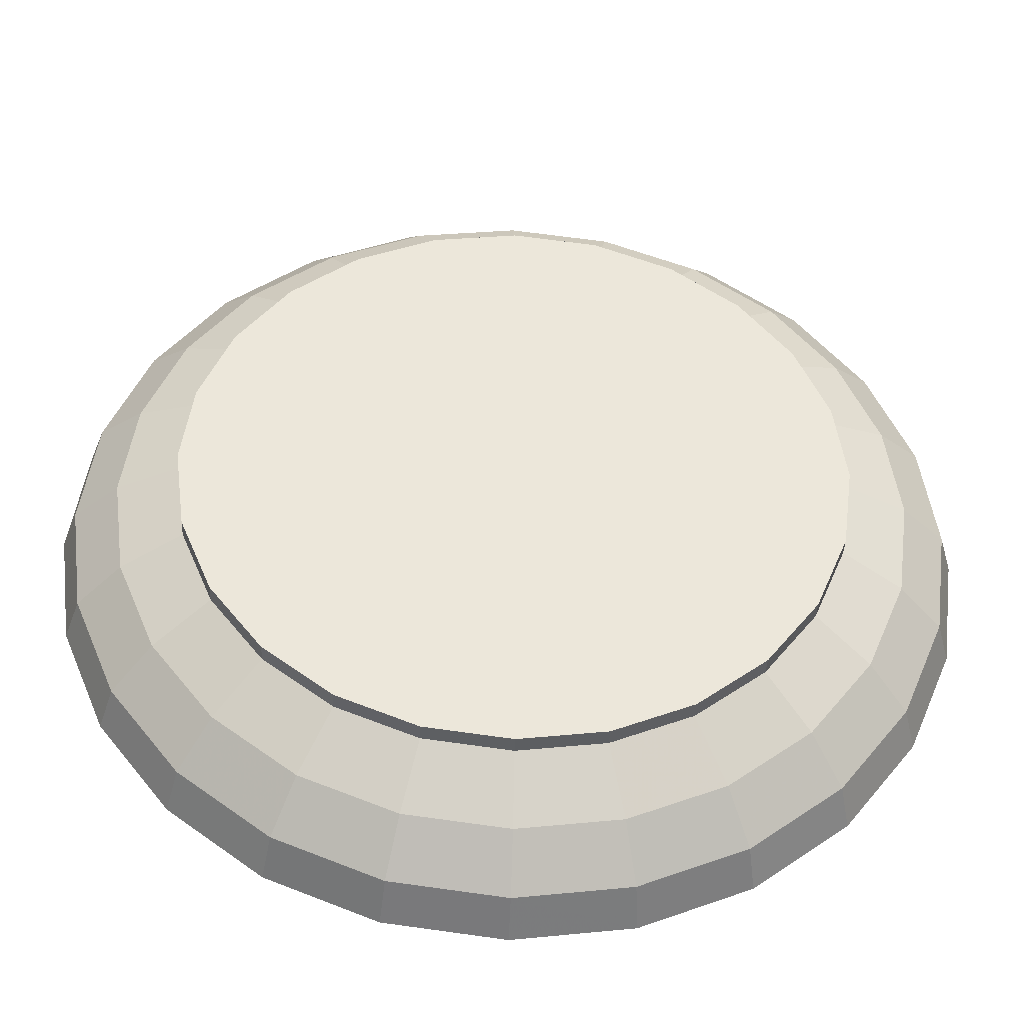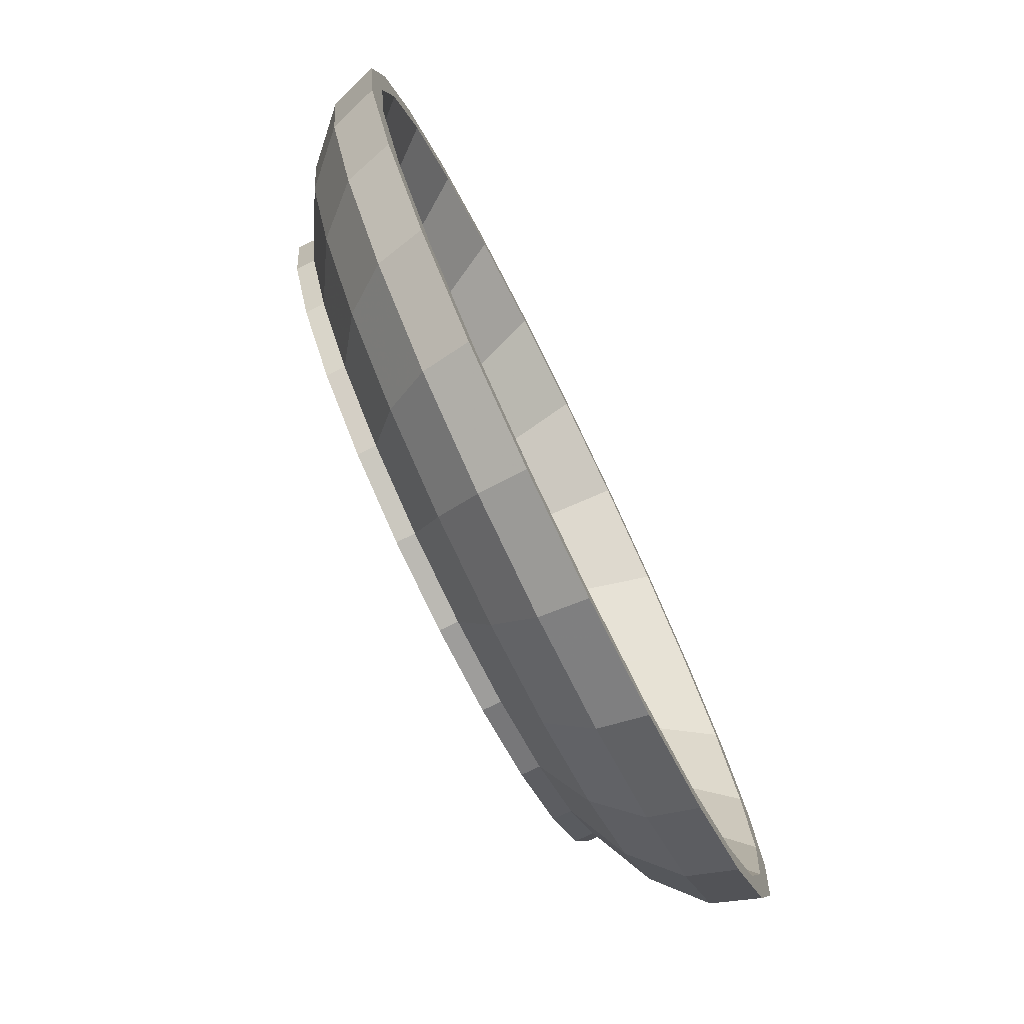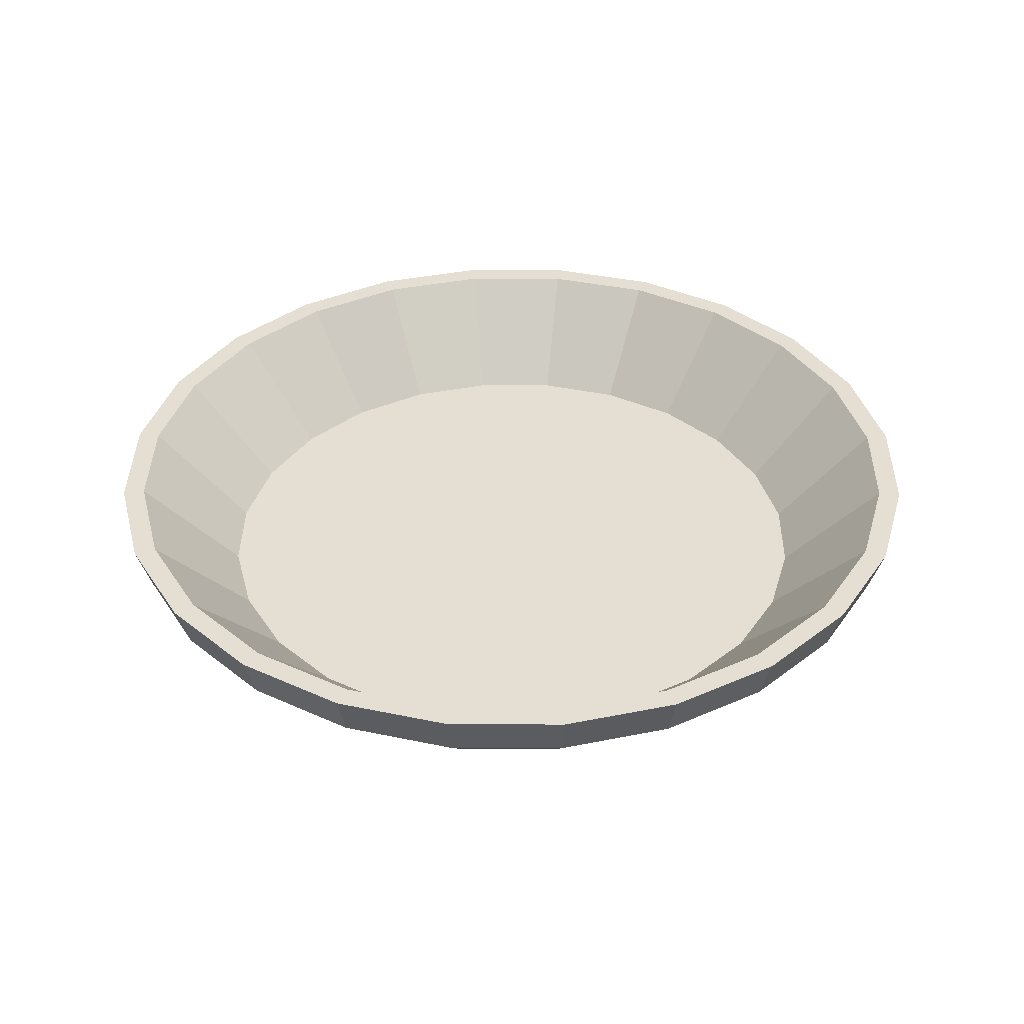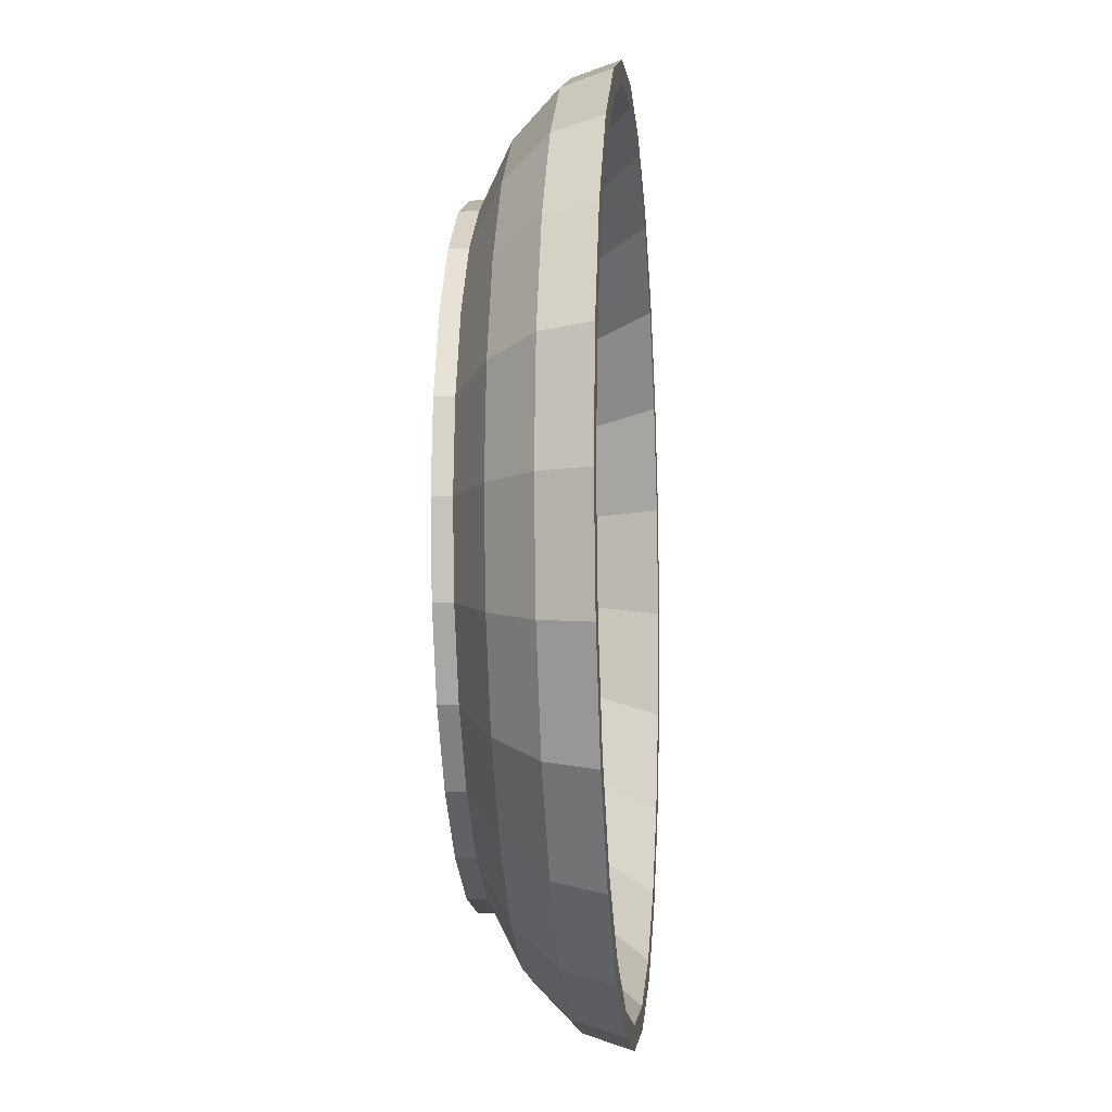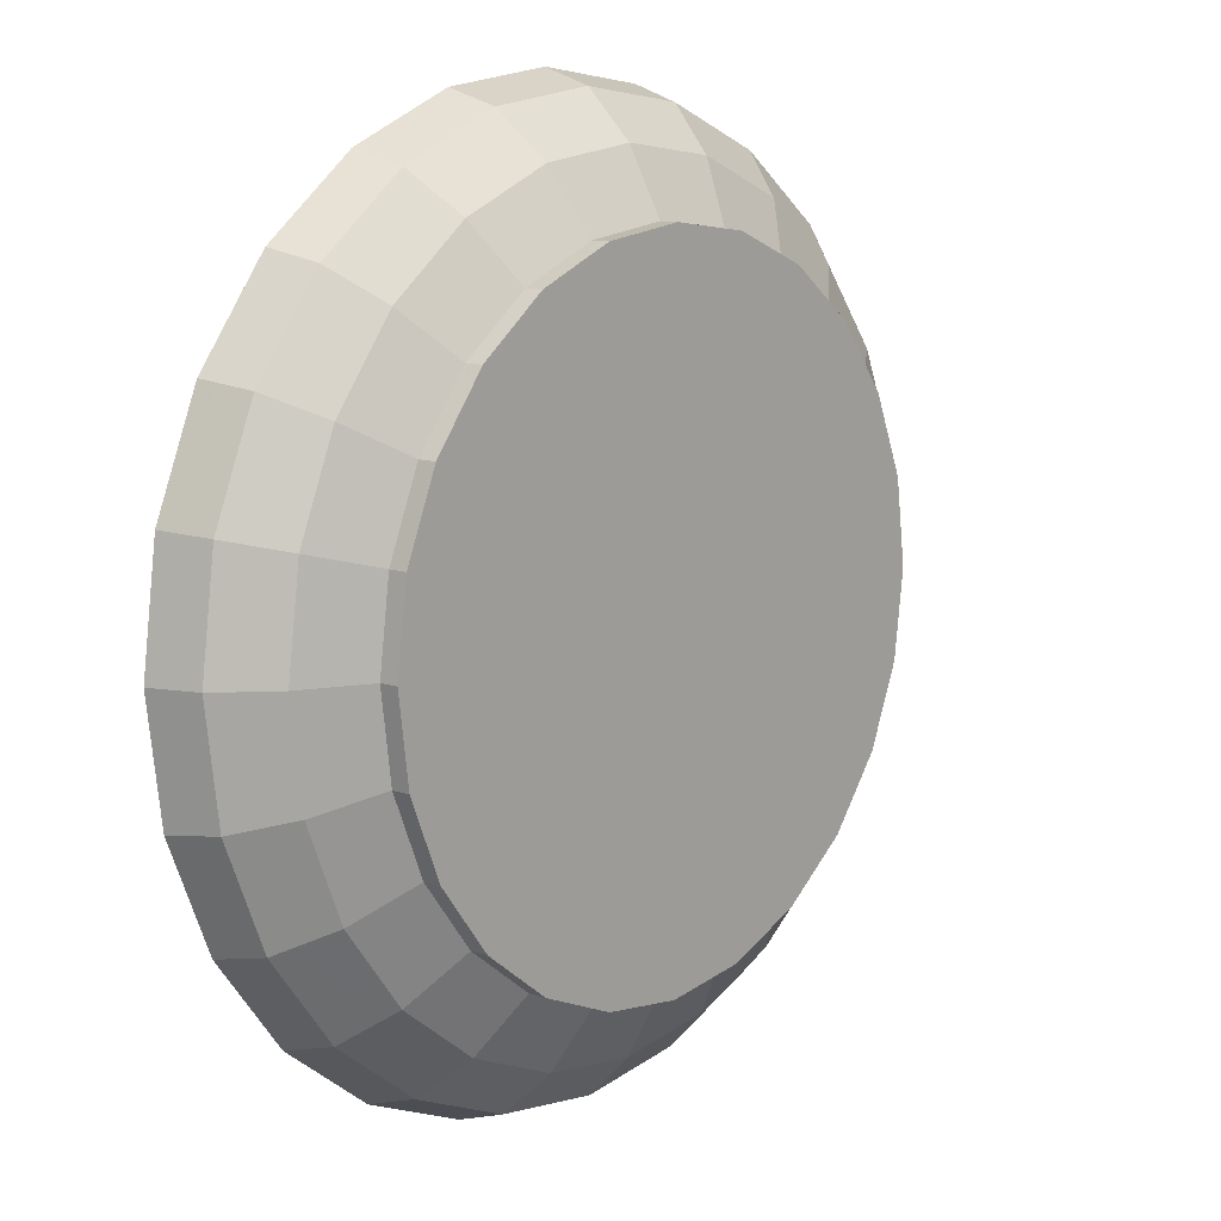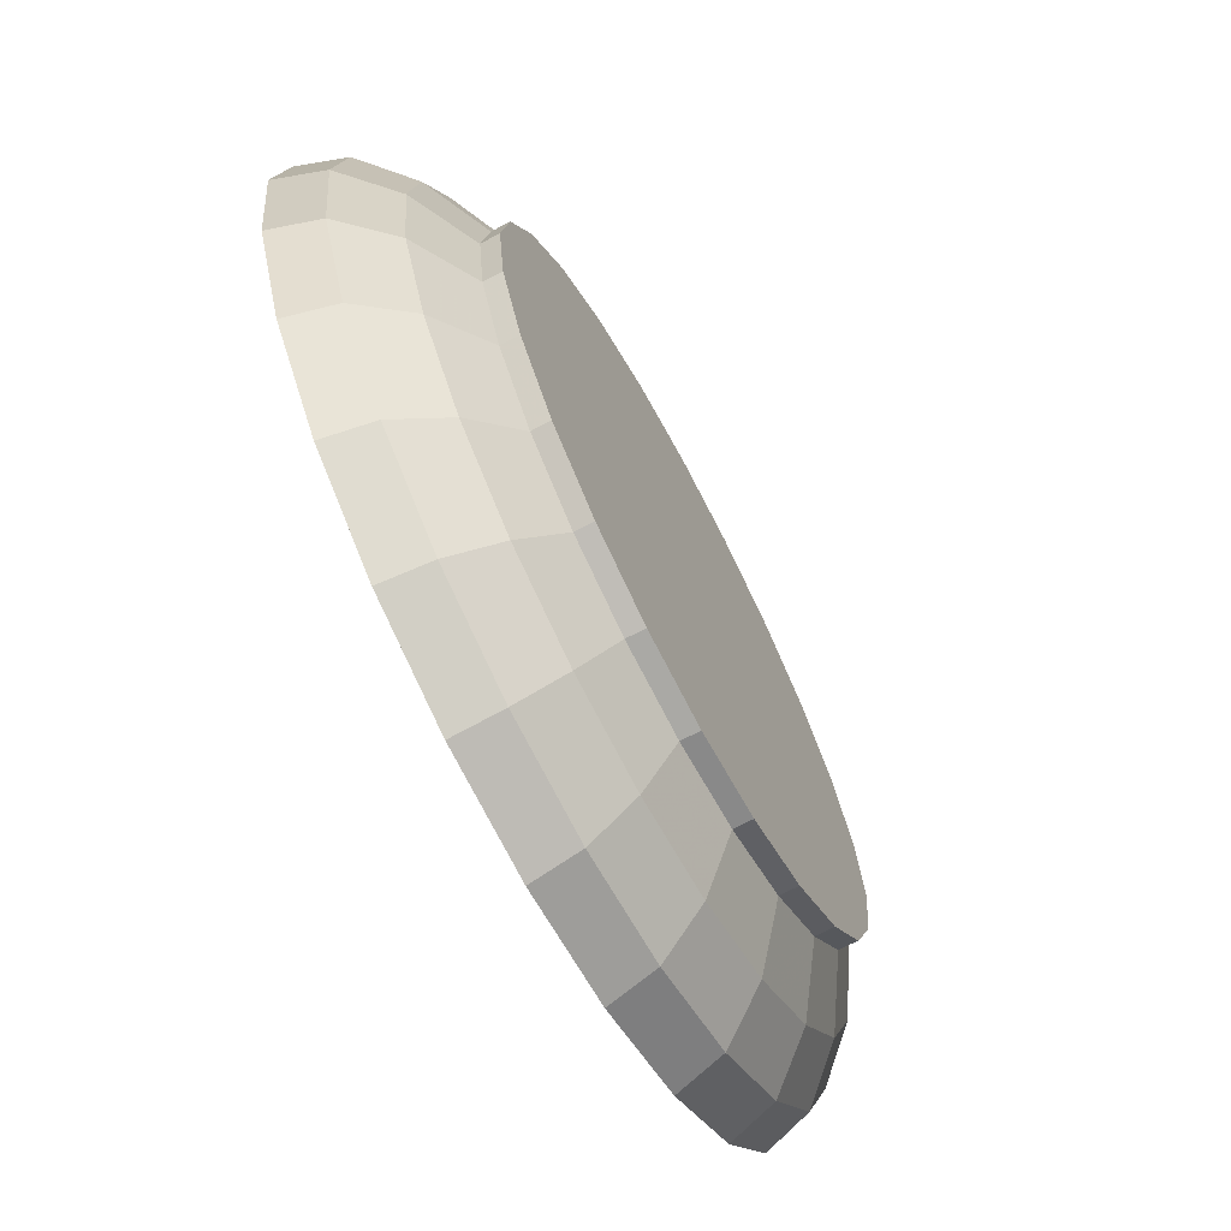
<metadata>
{"format":"obj","ext":"obj","renderer":"f3d","projection":"perspective","resolution":1024,"background":"white","views":[{"elev":-40.4,"azim":177.5,"up":"+Y"},{"elev":-77.0,"azim":-64.0,"up":"+Y"},{"elev":37.0,"azim":128.0,"up":"+Z"},{"elev":-8.5,"azim":-84.7,"up":"+Y"},{"elev":10.9,"azim":130.0,"up":"+Y"},{"elev":-69.5,"azim":117.9,"up":"+Y"}]}
</metadata>
<code>
v 0.08518 0.04876 -0.01041
v 0.09501 0.02524 -0.01582
v 0.09501 0.02524 -0.01041
v 0.08518 0.04876 -0.01582
v 0.09836 0 -0.01582
v 0.09501 -0.02524 -0.01041
v 0.1131 0.03003 -0.0006728
v 0.06955 0.06896 -0.01041
v 0.09501 -0.02524 -0.01582
v 0.09836 0 -0.01041
v 0.08518 -0.04876 -0.01041
v 0.1014 0.05802 -0.0006728
v 0.06955 0.06896 -0.01582
v 0.06955 -0.06896 -0.01041
v 0.08518 -0.04876 -0.01582
v 0.117 0 -0.0006728
v 0.1131 -0.03003 -0.0006728
v 0.1261 0.0335 0.01237
v 0.04918 0.08446 -0.01582
v 0.06955 -0.06896 -0.01582
v 0.08276 0.08205 -0.0006728
v 0.04918 -0.08446 -0.01041
v 0.1014 -0.05802 -0.0006728
v 0.1131 0.06471 0.01237
v 0.04918 0.08446 -0.01041
v 0.04918 -0.08446 -0.01582
v 0.08276 -0.08205 -0.0006728
v 0.1305 0 0.01237
v 0.1261 -0.0335 0.01237
v 0.1305 0.03468 0.02636
v 0.02546 0.0942 -0.01582
v 0.02546 -0.0942 -0.01582
v 0.0923 0.09152 0.01237
v 0.05852 0.1005 -0.0006728
v 0.02546 -0.0942 -0.01041
v 0.05852 -0.1005 -0.0006728
v 0.1131 -0.06471 0.01237
v 0.117 0.067 0.02636
v 0.02546 0.0942 -0.01041
v 0.03029 -0.1121 -0.0006728
v 0.06527 -0.1121 0.01237
v 0.1351 0 0.02636
v 0.0923 -0.09152 0.01237
v 0.1305 -0.03468 0.02636
v 0.124 0.03293 0.02636
v 0 0.09752 -0.01582
v 0 -0.09752 -0.01582
v 0.09556 0.09475 0.02636
v 0.06527 0.1121 0.01237
v 0.03029 0.1121 -0.0006728
v 0 -0.09752 -0.01041
v 0.03379 -0.125 0.01237
v 0.117 -0.06699 0.02636
v 0.1283 0 0.02636
v 0.1111 0.06362 0.02636
v 0 0.09752 -0.01041
v 0 -0.116 -0.0006728
v 0 -0.1294 0.01237
v 0.06757 -0.116 0.02636
v 0.03498 -0.1294 0.02636
v 0.09556 -0.09475 0.02636
v 0.124 -0.03293 0.02636
v 0.09836 0 -0.005003
v 0.08518 0.04876 -0.005003
v -0.02546 0.0942 -0.01582
v -0.02546 -0.0942 -0.01582
v -0.02546 -0.0942 -0.01041
v 0.09074 0.08997 0.02636
v 0.06757 0.116 0.02636
v 0.03379 0.125 0.01237
v 0 0.116 -0.0006728
v -0.03029 -0.1121 -0.0006728
v 0 -0.134 0.02636
v 0.1111 -0.06362 0.02636
v 0.09501 0.02524 -0.005003
v 0.09501 -0.02524 -0.005003
v 0.06955 0.06896 -0.005003
v -0.02546 0.0942 -0.01041
v -0.03379 -0.125 0.01237
v -0.03498 -0.1294 0.02636
v 0.09074 -0.08997 0.02636
v 0.06416 -0.1102 0.02636
v 0.03321 -0.1229 0.02636
v 0.08518 -0.04876 -0.005003
v 0.06955 -0.06896 -0.005003
v -0.04918 0.08446 -0.01582
v -0.04918 -0.08446 -0.01582
v -0.04918 -0.08446 -0.01041
v -0.05852 -0.1005 -0.0006728
v 0.04918 0.08446 -0.005003
v 0.06416 0.1102 0.02636
v 0.03498 0.1294 0.02636
v 0 0.1294 0.01237
v -0.03029 0.1121 -0.0006728
v -0.06527 -0.1121 0.01237
v 0 -0.1272 0.02636
v 0.04918 -0.08446 -0.005003
v -0.04918 0.08446 -0.01041
v -0.06757 -0.116 0.02636
v -0.03321 -0.1229 0.02636
v 0.02546 -0.0942 -0.005003
v 0 -0.09752 -0.005003
v -0.06955 0.06896 -0.01582
v -0.06955 -0.06896 -0.01582
v -0.06955 -0.06896 -0.01041
v -0.0923 -0.09152 0.01237
v 0.03321 0.1229 0.02636
v 0 0.134 0.02636
v -0.03379 0.125 0.01237
v -0.05852 0.1005 -0.0006728
v -0.09556 -0.09475 0.02636
v -0.06416 -0.1102 0.02636
v -0.06955 0.06896 -0.01041
v -0.08276 -0.08205 -0.0006728
v 0.02546 0.0942 -0.005003
v -0.09074 -0.08997 0.02636
v -0.02546 -0.0942 -0.005003
v -0.08518 0.04876 -0.01041
v -0.08518 -0.04876 -0.01582
v -0.1014 -0.05802 -0.0006728
v -0.1131 -0.06471 0.01237
v -0.117 -0.06699 0.02636
v 0 0.1272 0.02636
v -0.03498 0.1294 0.02636
v -0.06527 0.1121 0.01237
v -0.08276 0.08205 -0.0006728
v -0.08518 -0.04876 -0.01041
v -0.1111 -0.06362 0.02636
v -0.06955 -0.06896 -0.005003
v -0.04918 -0.08446 -0.005003
v 0 0.09752 -0.005003
v -0.08518 0.04876 -0.01582
v -0.1014 0.05802 -0.0006728
v -0.03321 0.1229 0.02636
v -0.02546 0.0942 -0.005003
v -0.09501 0.02524 -0.01041
v -0.09501 -0.02524 -0.01041
v -0.1131 0.03003 -0.0006728
v -0.09501 -0.02524 -0.01582
v -0.1131 -0.03003 -0.0006728
v -0.1261 -0.0335 0.01237
v -0.1305 -0.03468 0.02636
v -0.124 -0.03293 0.02636
v -0.06416 0.1102 0.02636
v -0.06757 0.116 0.02636
v -0.0923 0.09152 0.01237
v -0.1131 0.06471 0.01237
v -0.08518 -0.04876 -0.005003
v -0.04918 0.08446 -0.005003
v -0.09501 0.02524 -0.01582
v -0.1261 0.0335 0.01237
v -0.06955 0.06896 -0.005003
v -0.09836 0 -0.01041
v -0.117 0 -0.0006728
v -0.09836 0 -0.01582
v -0.1305 0 0.01237
v -0.1351 0 0.02636
v -0.1283 0 0.02636
v -0.09501 -0.02524 -0.005003
v -0.09074 0.08997 0.02636
v -0.09556 0.09475 0.02636
v -0.117 0.067 0.02636
v -0.1305 0.03468 0.02636
v -0.08518 0.04876 -0.005003
v -0.1111 0.06362 0.02636
v -0.124 0.03293 0.02636
v -0.09836 0 -0.005003
v -0.09501 0.02524 -0.005003
f 1 2 3
f 2 1 4
f 5 3 2
f 6 3 1
f 7 1 3
f 8 4 1
f 9 2 4
f 3 5 10
f 2 9 5
f 3 6 10
f 6 1 11
f 1 7 12
f 10 7 3
f 4 8 13
f 12 8 1
f 14 1 8
f 9 4 15
f 9 10 5
f 6 16 10
f 10 9 6
f 11 1 14
f 11 17 6
f 6 15 11
f 18 12 7
f 7 10 16
f 8 19 13
f 20 4 13
f 8 12 21
f 14 8 22
f 15 4 20
f 15 6 9
f 16 6 17
f 14 23 11
f 11 20 14
f 17 11 23
f 20 11 15
f 12 18 24
f 16 18 7
f 19 8 25
f 26 13 19
f 20 13 26
f 24 21 12
f 21 25 8
f 22 8 25
f 22 27 14
f 14 26 22
f 17 28 16
f 23 14 27
f 26 14 20
f 23 29 17
f 30 24 18
f 18 16 28
f 25 31 19
f 26 19 32
f 21 24 33
f 25 21 34
f 22 25 35
f 27 22 36
f 26 35 22
f 28 17 29
f 27 37 23
f 29 23 37
f 24 30 38
f 28 30 18
f 31 25 39
f 32 19 31
f 35 26 32
f 38 33 24
f 33 34 21
f 34 39 25
f 35 25 39
f 40 22 35
f 22 40 36
f 41 27 36
f 29 42 28
f 37 27 43
f 37 44 29
f 30 45 38
f 30 28 42
f 39 46 31
f 32 31 47
f 47 35 32
f 33 38 48
f 34 33 49
f 39 34 50
f 35 39 51
f 51 40 35
f 52 36 40
f 27 41 43
f 36 52 41
f 42 29 44
f 43 53 37
f 44 37 53
f 30 54 45
f 38 45 55
f 44 30 42
f 46 39 56
f 47 31 46
f 35 47 51
f 38 55 48
f 48 49 33
f 49 50 34
f 50 56 39
f 51 39 56
f 40 51 57
f 40 58 52
f 59 43 41
f 60 41 52
f 53 43 61
f 62 44 53
f 30 44 54
f 63 45 54
f 45 64 55
f 56 65 46
f 47 46 66
f 47 67 51
f 48 55 68
f 49 48 69
f 50 49 70
f 56 50 71
f 51 56 67
f 51 72 57
f 58 40 57
f 73 52 58
f 43 59 61
f 41 60 59
f 52 73 60
f 74 53 61
f 44 62 54
f 62 53 74
f 45 63 75
f 54 76 63
f 64 45 75
f 77 55 64
f 65 56 78
f 66 46 65
f 67 47 66
f 72 51 67
f 55 77 68
f 48 68 69
f 69 70 49
f 70 71 50
f 71 78 56
f 67 56 78
f 79 57 72
f 57 79 58
f 58 80 73
f 81 61 59
f 82 59 60
f 83 60 73
f 74 61 81
f 76 54 62
f 84 62 74
f 76 75 63
f 75 84 64
f 64 85 77
f 78 86 65
f 66 65 87
f 66 88 67
f 67 89 72
f 90 68 77
f 69 68 91
f 70 69 92
f 71 70 93
f 78 71 94
f 67 78 88
f 72 95 79
f 80 58 79
f 96 73 80
f 81 59 82
f 82 60 83
f 83 73 96
f 85 74 81
f 62 84 76
f 74 85 84
f 75 76 84
f 64 84 85
f 77 85 97
f 86 78 98
f 87 65 86
f 88 66 87
f 89 67 88
f 95 72 89
f 68 90 91
f 77 97 90
f 69 91 92
f 92 93 70
f 93 94 71
f 94 98 78
f 88 78 98
f 99 79 95
f 79 99 80
f 96 80 100
f 97 81 82
f 101 82 83
f 102 83 96
f 81 97 85
f 98 103 86
f 87 86 104
f 104 88 87
f 105 89 88
f 89 106 95
f 90 107 91
f 90 97 101
f 92 91 107
f 93 92 108
f 94 93 109
f 98 94 110
f 88 98 105
f 95 111 99
f 112 80 99
f 100 80 112
f 100 102 96
f 82 101 97
f 83 102 101
f 103 98 113
f 104 86 103
f 88 104 105
f 89 105 114
f 106 89 114
f 111 95 106
f 107 90 115
f 90 101 115
f 92 107 108
f 108 109 93
f 109 110 94
f 110 113 98
f 105 98 113
f 116 99 111
f 112 99 116
f 112 117 100
f 102 100 117
f 115 101 102
f 118 103 113
f 104 103 119
f 119 105 104
f 105 120 114
f 114 121 106
f 106 122 111
f 115 123 107
f 108 107 123
f 109 108 124
f 110 109 125
f 113 110 126
f 105 113 127
f 116 111 128
f 129 112 116
f 117 112 130
f 131 102 117
f 115 102 131
f 103 118 132
f 127 113 118
f 113 133 118
f 119 103 132
f 105 119 127
f 120 105 127
f 121 114 120
f 122 106 121
f 128 111 122
f 123 115 131
f 108 123 134
f 108 134 124
f 124 125 109
f 125 126 110
f 133 113 126
f 128 129 116
f 112 129 130
f 135 117 130
f 131 117 135
f 136 132 118
f 127 118 137
f 138 118 133
f 119 132 139
f 139 127 119
f 127 140 120
f 120 141 121
f 121 142 122
f 128 122 143
f 131 134 123
f 124 134 144
f 125 124 145
f 126 125 146
f 126 147 133
f 129 128 148
f 149 130 129
f 135 130 149
f 134 131 135
f 132 136 150
f 137 118 136
f 118 138 136
f 140 127 137
f 127 139 137
f 133 151 138
f 139 132 150
f 141 120 140
f 142 121 141
f 143 122 142
f 143 148 128
f 135 144 134
f 124 144 145
f 145 146 125
f 147 126 146
f 151 133 147
f 152 129 148
f 149 129 152
f 144 135 149
f 153 150 136
f 137 136 153
f 154 136 138
f 137 154 140
f 155 137 139
f 156 138 151
f 139 150 155
f 140 156 141
f 141 157 142
f 143 142 158
f 148 143 159
f 145 144 160
f 146 145 161
f 146 162 147
f 147 163 151
f 152 148 164
f 152 144 149
f 150 153 155
f 136 154 153
f 154 137 153
f 137 155 153
f 138 156 154
f 156 140 154
f 151 157 156
f 157 141 156
f 163 142 157
f 163 158 142
f 158 159 143
f 164 148 159
f 144 152 160
f 145 160 161
f 162 146 161
f 163 147 162
f 157 151 163
f 165 152 164
f 163 166 158
f 159 158 167
f 164 159 168
f 152 165 160
f 161 160 165
f 161 165 162
f 162 166 163
f 164 166 165
f 166 167 158
f 168 159 167
f 166 164 168
f 162 165 166
f 167 166 168

</code>
